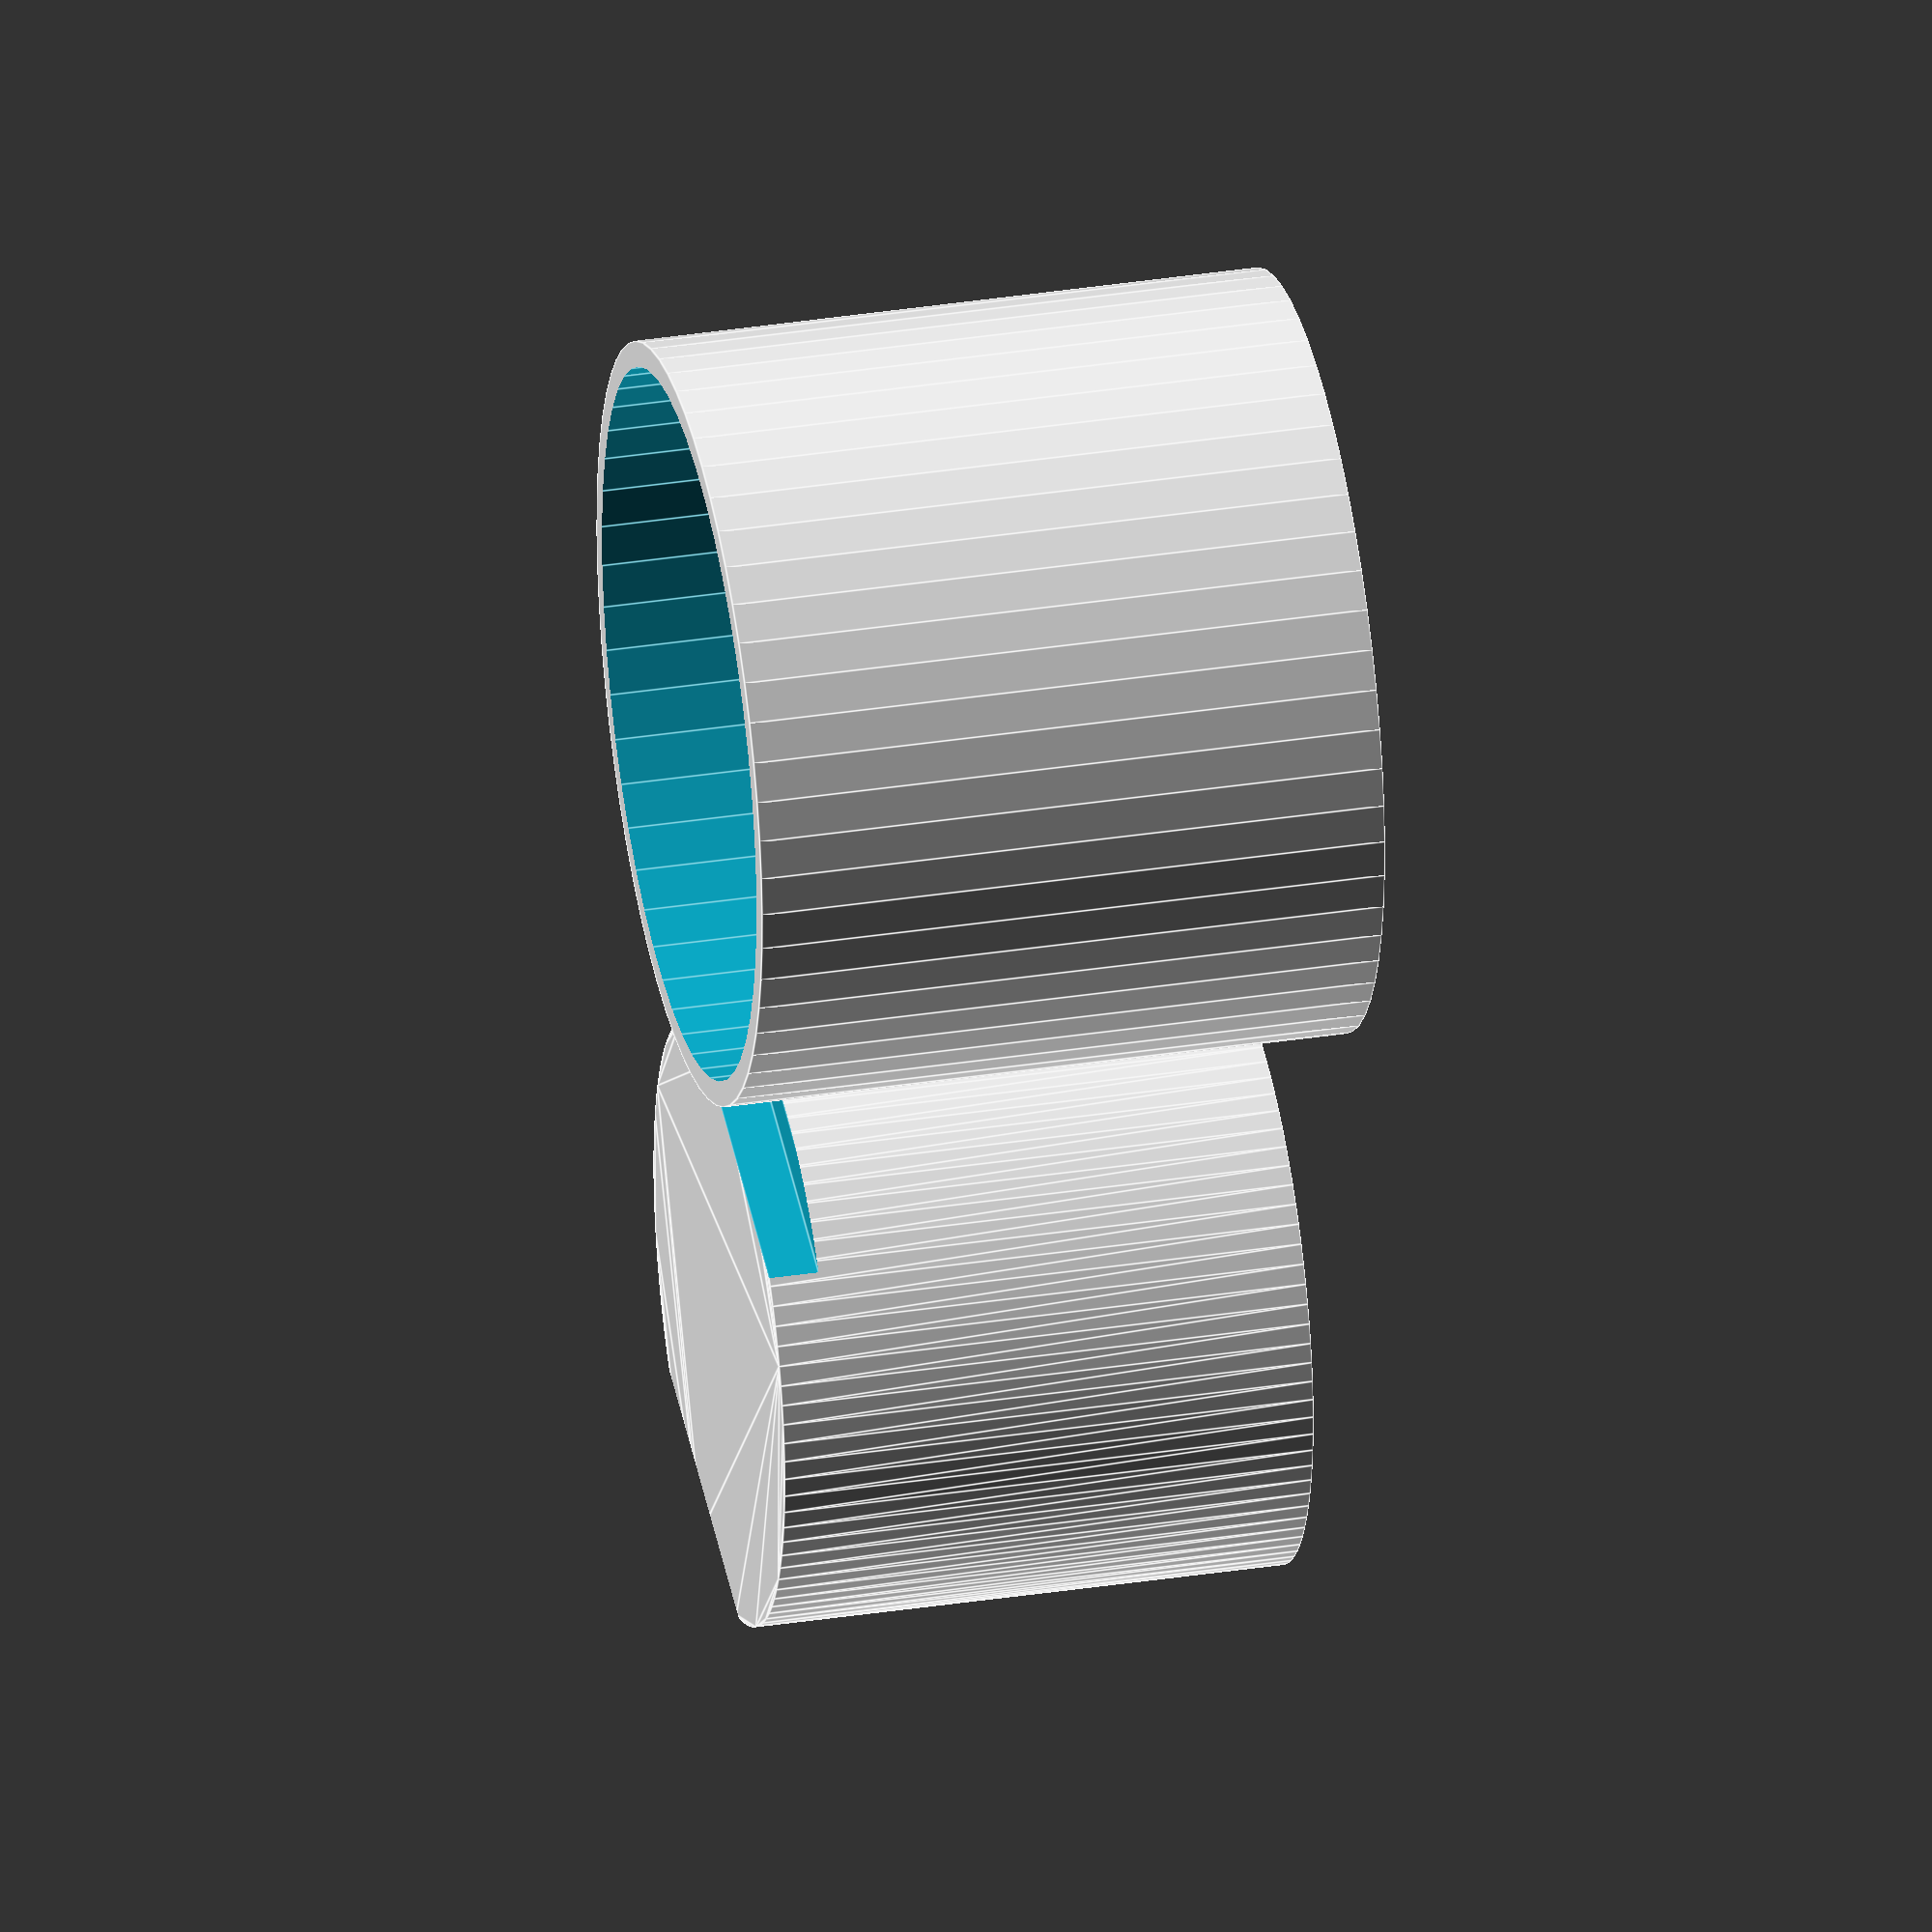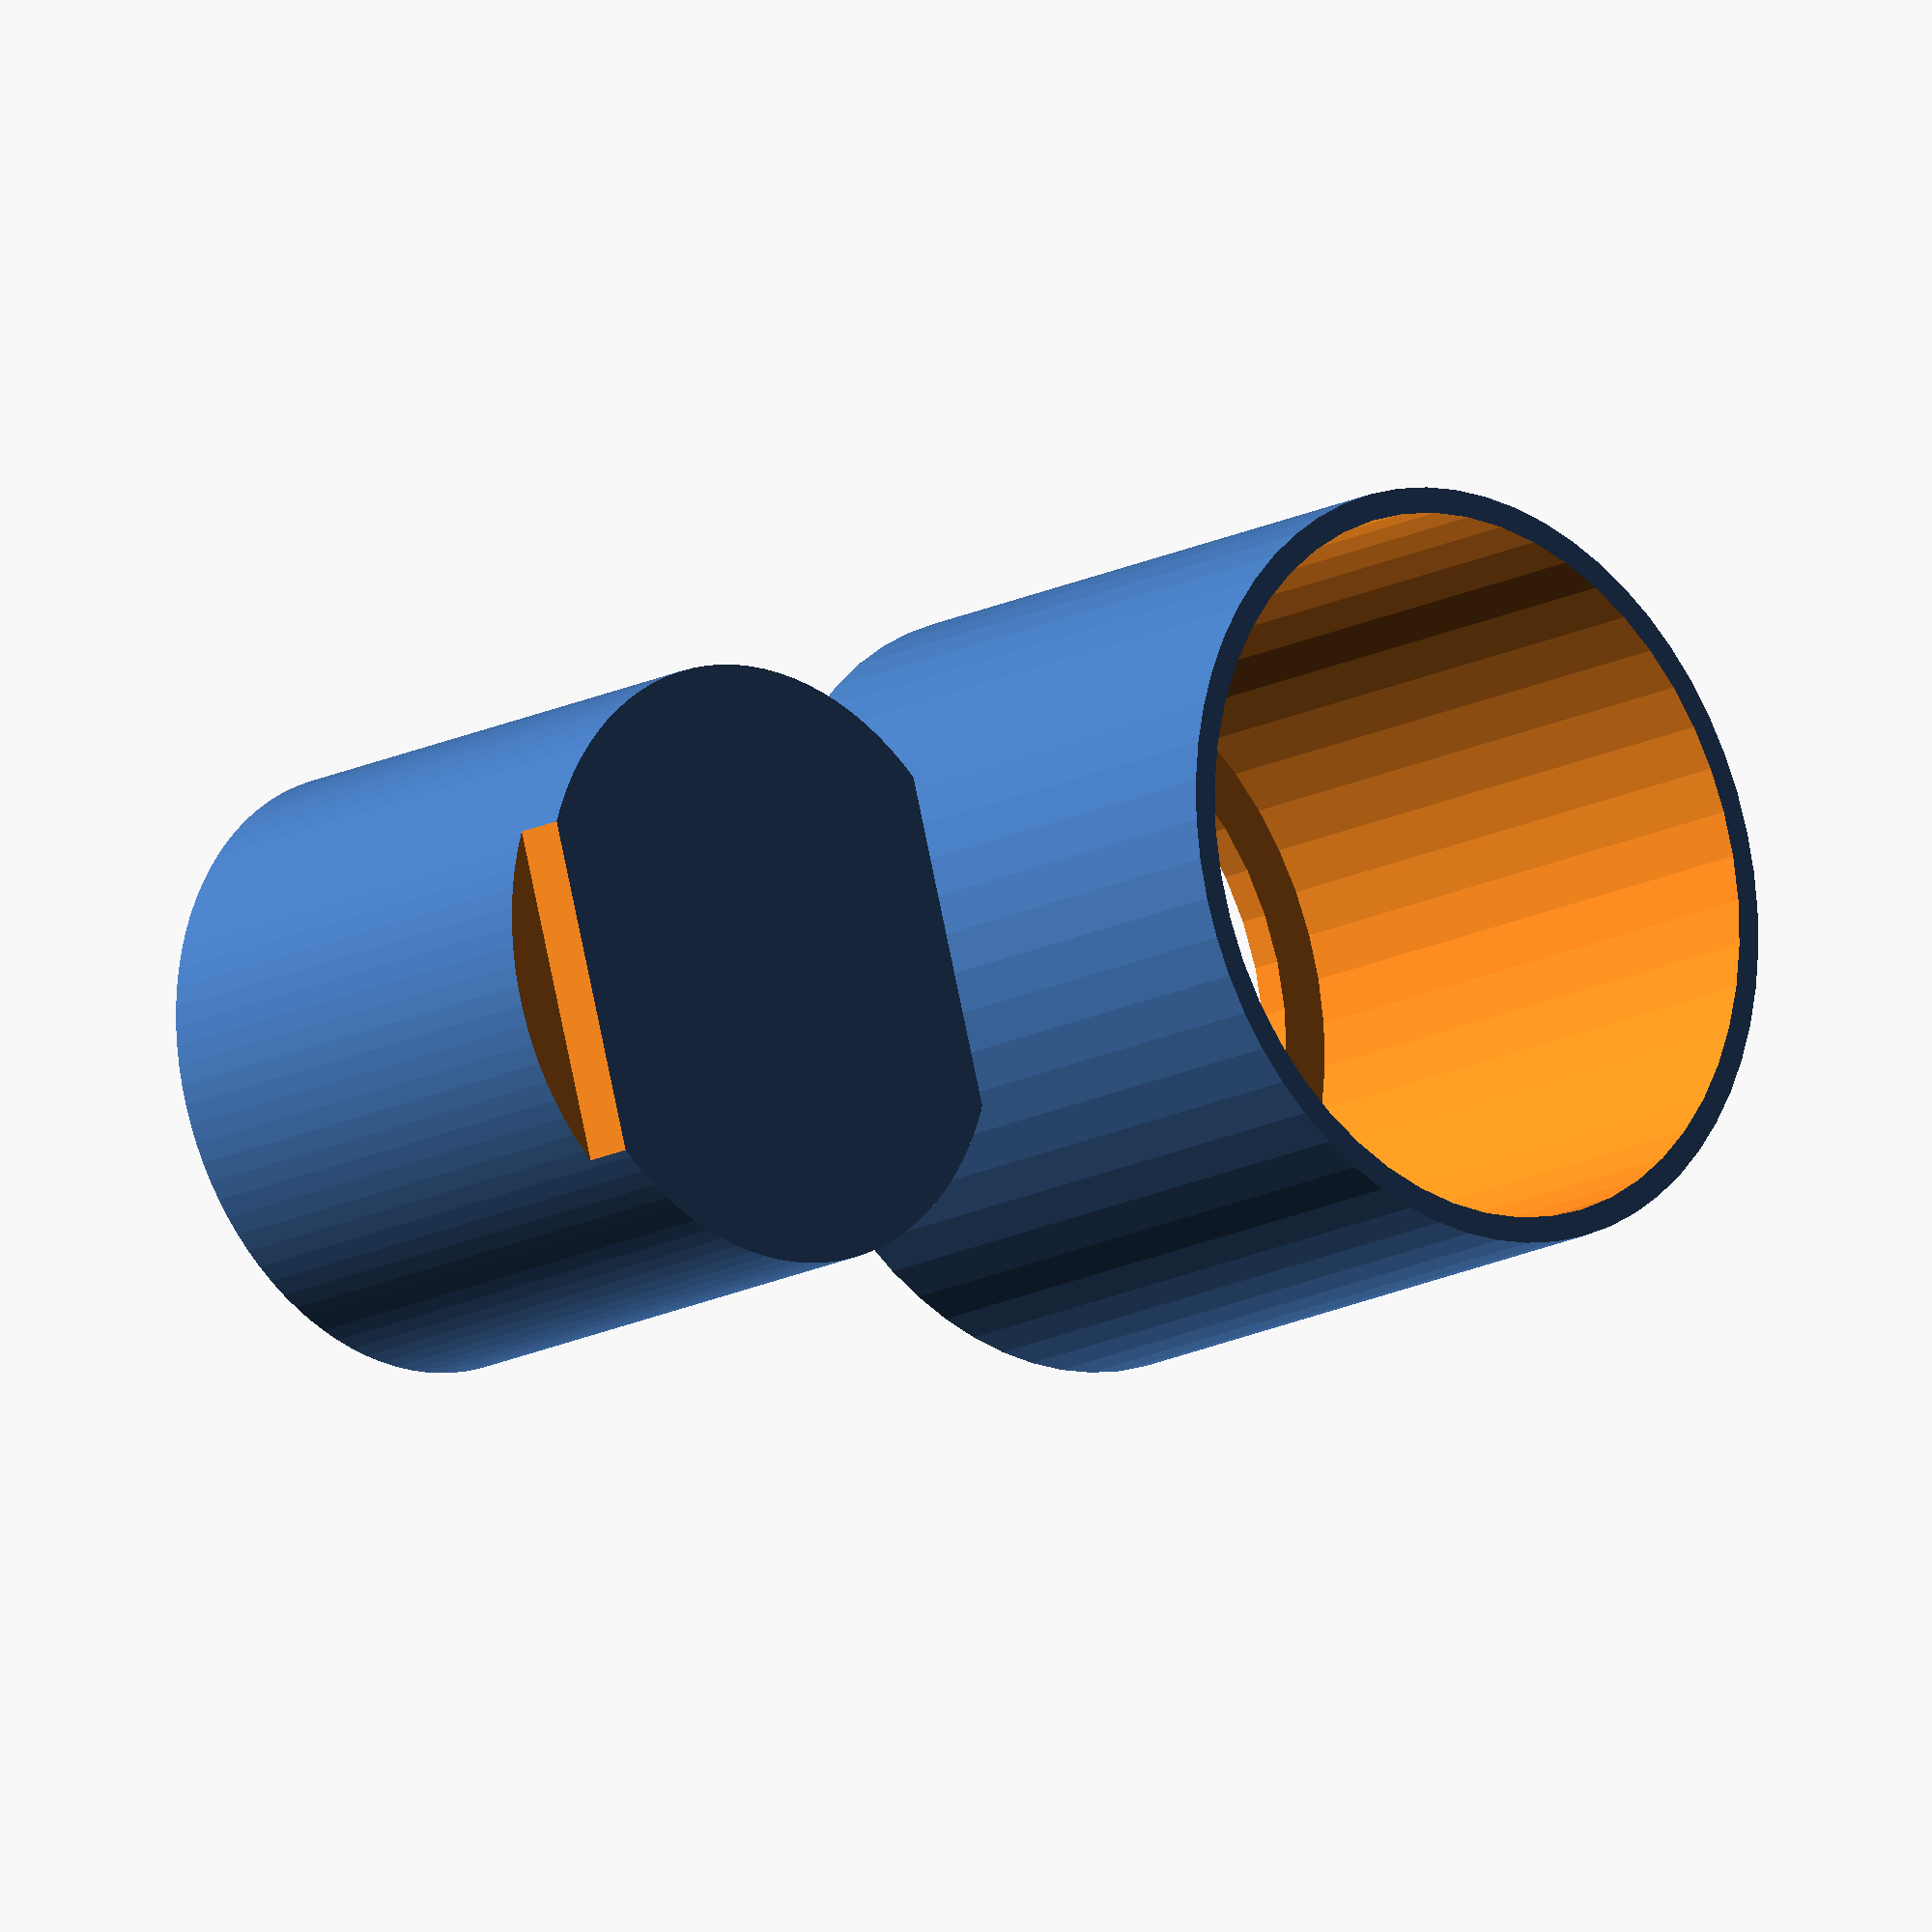
<openscad>
sides=inches(1.5);
h=inches(1.25)+2;
lip=inches(.125);
r=sides/2;
shell=1;
difference() {
  linear_extrude(h,convexity=3)
    hull()
      for(x=[r,sides-r],y=[r,sides-r])
        translate([x,y]) circle(r=r,$fn=max(12,r*5));
  for(y=[-.01,sides-lip+.01]) translate([-.01,y,h-lip]) cube([sides+.02,lip,lip+.01]);
}
if(shell) {
  translate([sides/2,-sides]) difference() {
    cylinder(d=sides+10,h=h+6,$fn=60);
    translate([0,0,2]) cylinder(d=sides+10-1.61*2,h=h+10,$fn=50);
    translate([0,0,-.01]) cylinder(d=sides+.2,h=2.02,$fn=40);
  }
}
function inches(in) = 25.4 * in;


</openscad>
<views>
elev=327.5 azim=196.0 roll=77.6 proj=o view=edges
elev=16.2 azim=253.7 roll=316.8 proj=o view=wireframe
</views>
